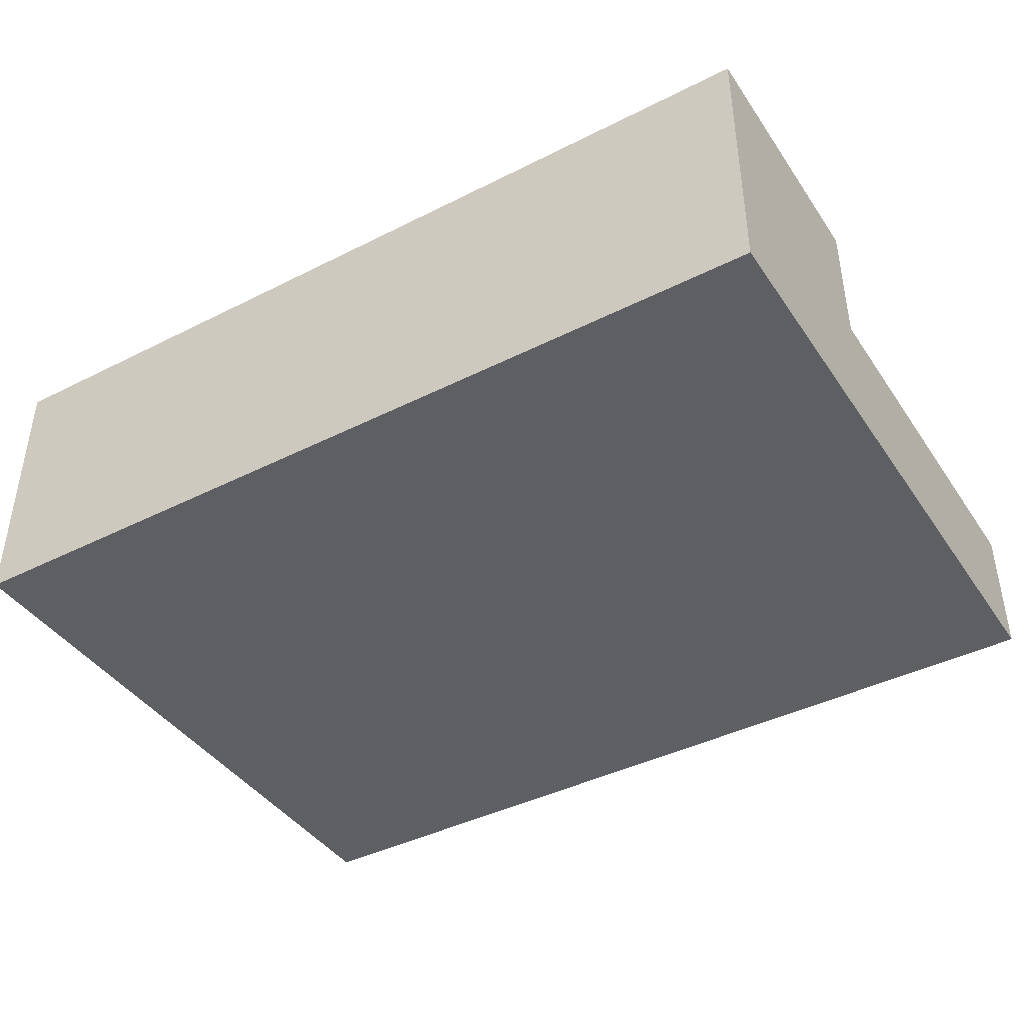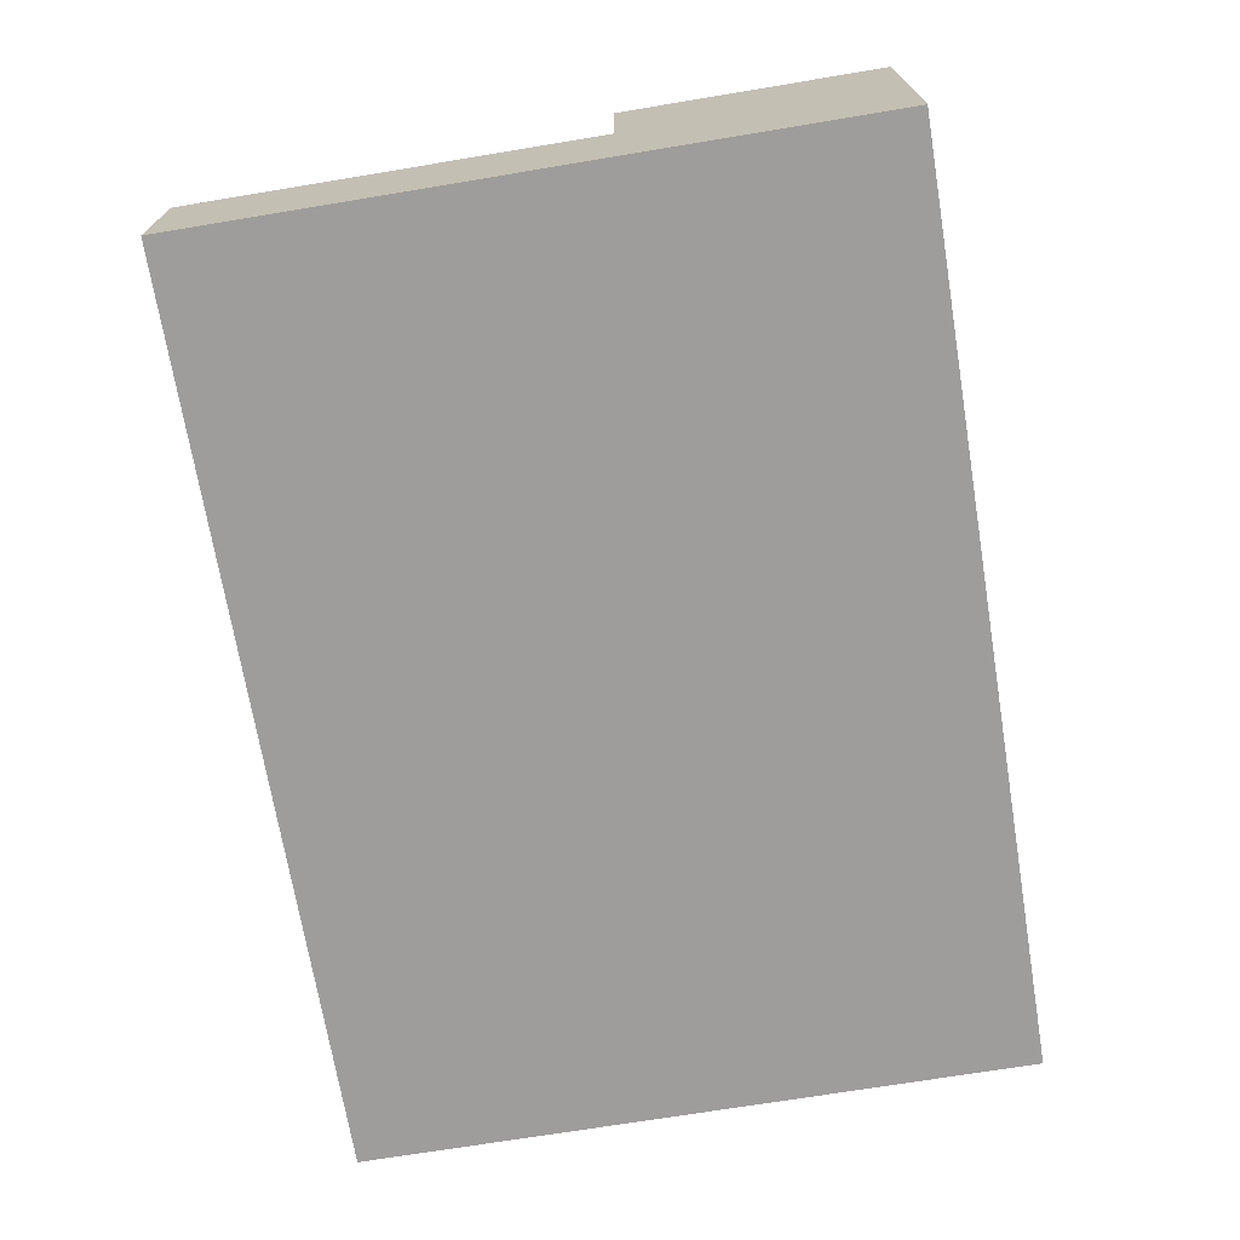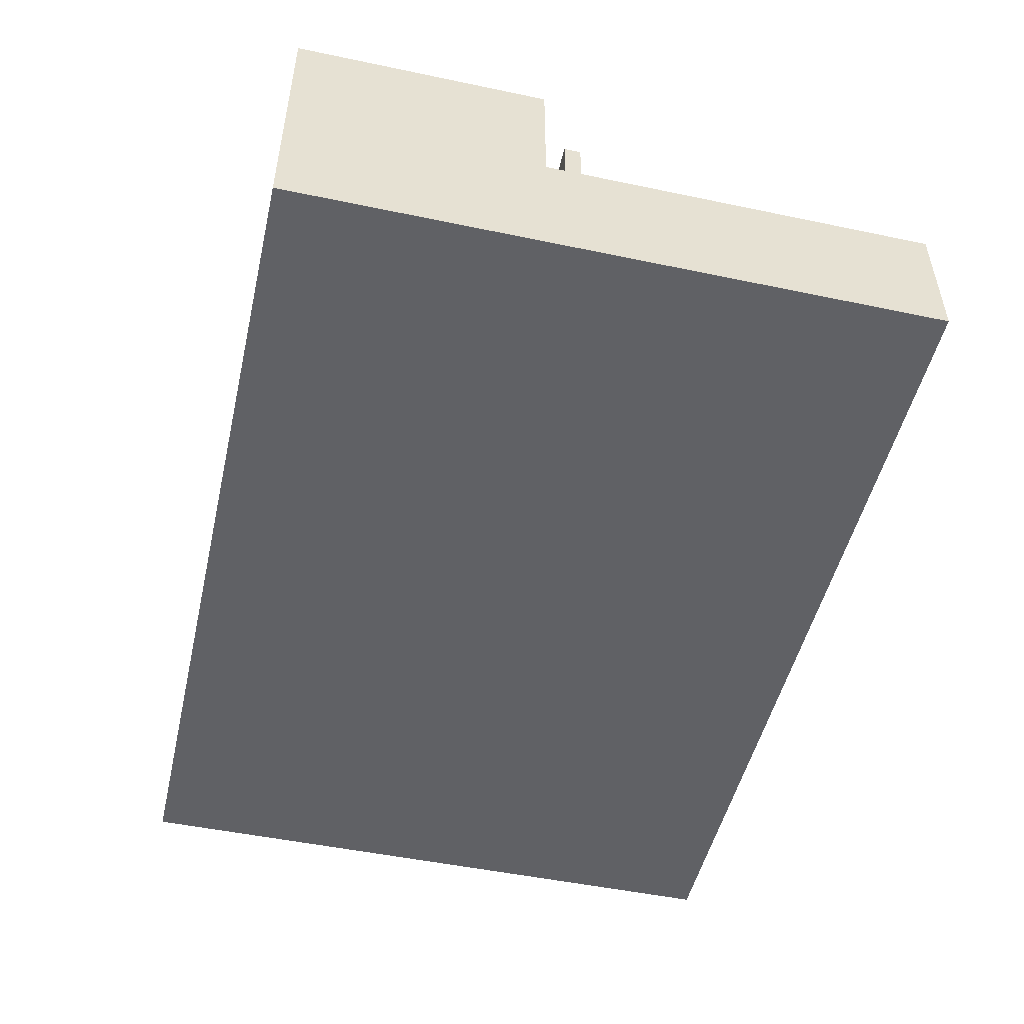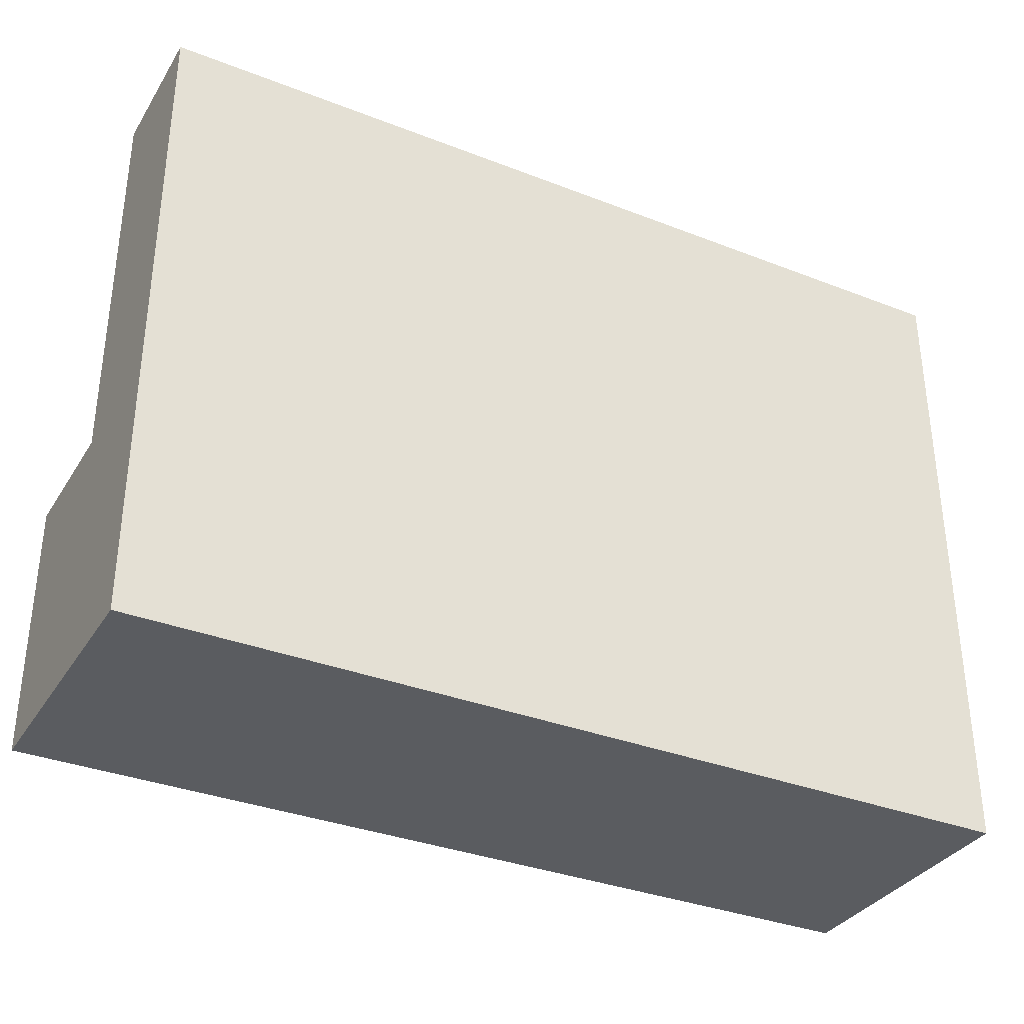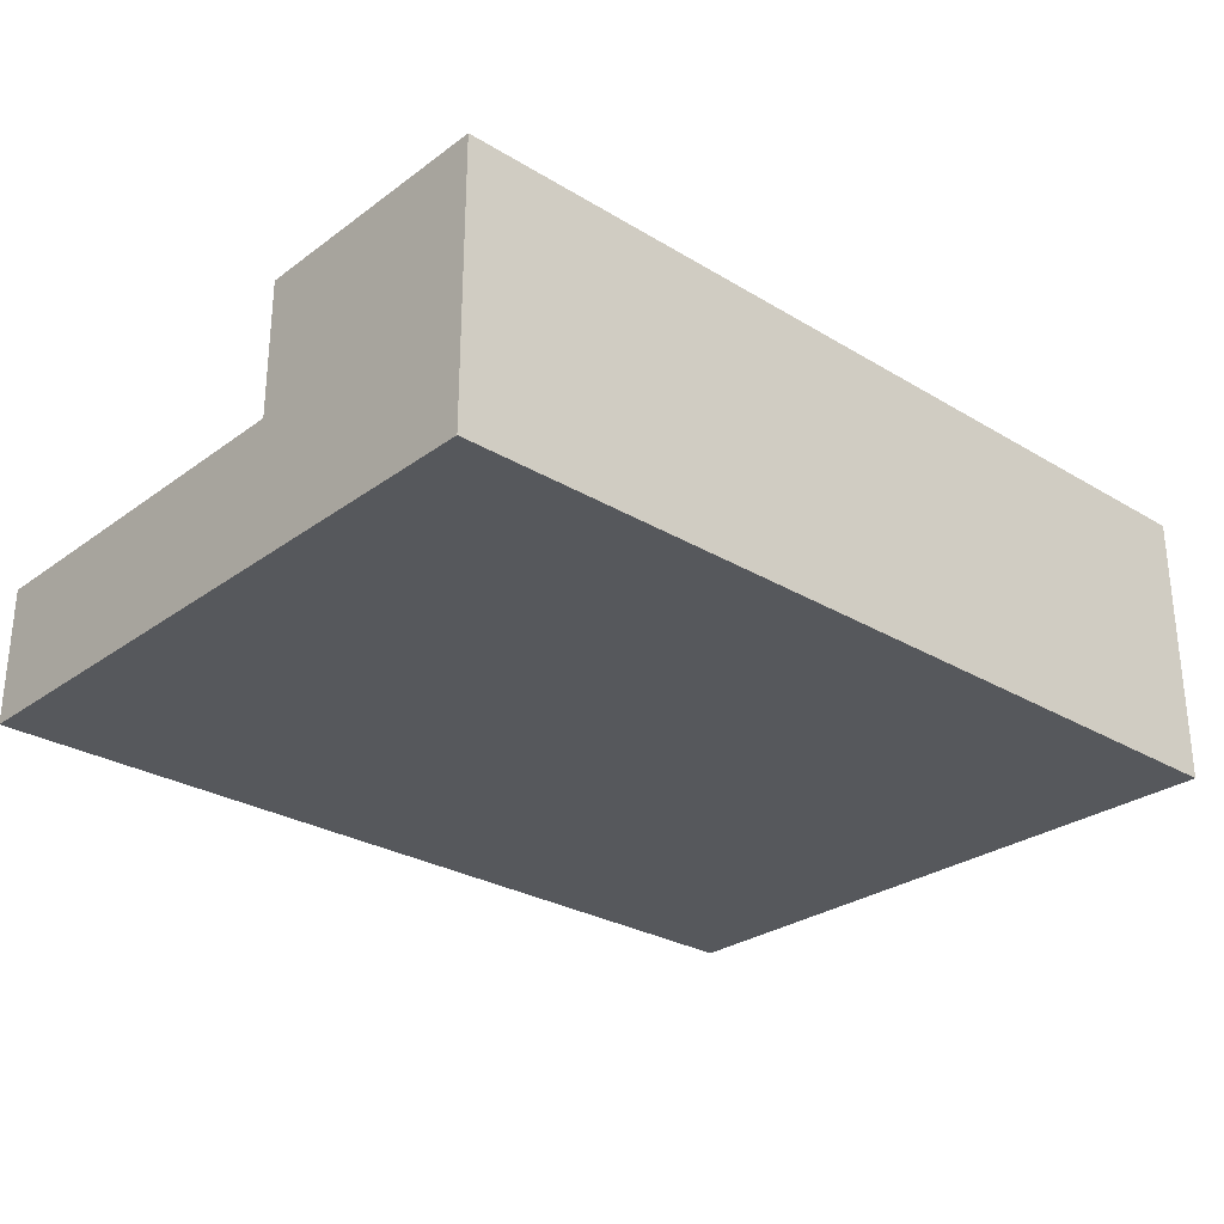
<metadata>
{"format":"obj","ext":"obj","renderer":"f3d","projection":"perspective","resolution":1024,"background":"white","views":[{"elev":-41.7,"azim":31.3,"up":"+Z"},{"elev":-70.6,"azim":-80.6,"up":"+Z"},{"elev":-49.9,"azim":77.0,"up":"+Z"},{"elev":-34.3,"azim":152.3,"up":"+Y"},{"elev":-28.1,"azim":-42.3,"up":"+Z"}]}
</metadata>
<code>
v 68.1 -20 450
v 62.92 -20 460.6
v 48.16 -20 469.6
v 26.06 -20 475.6
v -4.17e-15 -20 477.7
v -26.06 -20 475.6
v -48.16 -20 469.6
v -62.92 -20 460.6
v -68.1 -20 450
v -62.92 -20 439.4
v -48.16 -20 430.4
v -26.06 -20 424.4
v -4.17e-15 -20 422.3
v 26.06 -20 424.4
v 48.16 -20 430.4
v 62.92 -20 439.4
v 68.1 -50 450
v 62.92 -50 439.4
v 48.16 -50 430.4
v 26.06 -50 424.4
v -4.17e-15 -50 422.3
v -26.06 -50 424.4
v -48.16 -50 430.4
v -62.92 -50 439.4
v -68.1 -50 450
v -62.92 -50 460.6
v -48.16 -50 469.6
v -26.06 -50 475.6
v -4.17e-15 -50 477.7
v 26.06 -50 475.6
v 48.16 -50 469.6
v 62.92 -50 460.6
v 68.1 -50 450
v 68.1 -20 450
v 68.1 -20 450
v 62.92 -20 439.4
v 48.16 -20 430.4
v 26.06 -20 424.4
v -4.17e-15 -20 422.3
v -26.06 -20 424.4
v -48.16 -20 430.4
v -62.92 -20 439.4
v -68.1 -20 450
v -62.92 -20 460.6
v -48.16 -20 469.6
v -26.06 -20 475.6
v -4.17e-15 -20 477.7
v 26.06 -20 475.6
v 48.16 -20 469.6
v 62.92 -20 460.6
v 1250 -900 800
v 1250 -250 800
v 1250 -250 850
v 1250 -900 850
v 600 -900 800
v 1250 -900 800
v 1250 -900 850
v 600 -900 850
v 600 -250 800
v 600 -900 800
v 600 -900 850
v 600 -250 850
v 1250 -250 800
v 600 -250 800
v 600 -250 850
v 1250 -250 850
v 1250 -250 850
v 600 -250 850
v 600 -900 850
v 1250 -900 850
v -600 -250 800
v -1250 -250 800
v -1250 -250 850
v -600 -250 850
v -600 -900 800
v -600 -250 800
v -600 -250 850
v -600 -900 850
v -1250 -900 800
v -600 -900 800
v -600 -900 850
v -1250 -900 850
v -1250 -250 800
v -1250 -900 800
v -1250 -900 850
v -1250 -250 850
v -1250 -250 850
v -1250 -900 850
v -600 -900 850
v -600 -250 850
v 1150 -50 800
v 1150 -100 800
v 1150 -100 400
v 1150 -50 400
v 68.1 -50 450
v 62.92 -50 460.6
v 48.16 -50 469.6
v 26.06 -50 475.6
v -4.17e-15 -50 477.7
v -26.06 -50 475.6
v -48.16 -50 469.6
v -62.92 -50 460.6
v -68.1 -50 450
v -62.92 -50 439.4
v -48.16 -50 430.4
v -26.06 -50 424.4
v -4.17e-15 -50 422.3
v 26.06 -50 424.4
v 48.16 -50 430.4
v 62.92 -50 439.4
v -1200 -50 800
v 1150 -50 800
v 1150 -50 400
v -1200 -50 400
v -1200 -100 800
v -1200 -50 800
v -1200 -50 400
v -1200 -100 400
v 1150 -100 800
v -1200 -100 800
v -1200 -100 400
v 1150 -100 400
v -1200 -100 800
v 1150 -100 800
v 1150 -50 800
v -1200 -50 800
v 437.2 133.4 500
v 437.2 748.3 500
v 437.2 748.3 400
v 437.2 133.4 400
v 437.2 748.3 500
v -467.3 748.3 500
v -467.3 748.3 400
v 437.2 748.3 400
v -467.3 748.3 500
v -463.8 133.4 500
v -463.8 133.4 400
v -467.3 748.3 400
v -463.8 133.4 500
v 437.2 133.4 500
v 437.2 133.4 400
v -463.8 133.4 400
v -463.8 133.4 400
v 437.2 133.4 400
v 437.2 748.3 400
v -467.3 748.3 400
v -500 800 400
v -500 100 400
v -500 100 500
v -500 800 500
v 500 800 400
v -500 800 400
v -500 800 500
v 500 800 500
v 500 100 400
v 500 800 400
v 500 800 500
v 500 100 500
v -500 100 400
v 500 100 400
v 500 100 500
v -500 100 500
v 437.2 748.3 500
v 437.2 133.4 500
v -463.8 133.4 500
v -467.3 748.3 500
v -500 100 500
v 500 100 500
v 500 800 500
v -500 800 500
v 1200 50 400
v 1200 445.7 400
v 1200 445.7 250
v 1200 50 250
v 1200 445.7 400
v 597.4 445.7 400
v 597.4 445.7 250
v 1200 445.7 250
v 597.4 445.7 400
v 597.4 50 400
v 597.4 50 250
v 597.4 445.7 250
v 597.4 50 400
v 1200 50 400
v 1200 50 250
v 597.4 50 250
v 597.4 50 250
v 1200 50 250
v 1200 445.7 250
v 597.4 445.7 250
v 1200 900 400
v 600 900 400
v 600 900 250
v 1200 900 250
v 600 900 400
v 600 500 400
v 600 500 250
v 600 900 250
v 600 500 400
v 1200 500 400
v 1200 500 250
v 600 500 250
v 1200 500 400
v 1200 900 400
v 1200 900 250
v 1200 500 250
v 1200 500 250
v 1200 900 250
v 600 900 250
v 600 500 250
v 1300 -200 400
v -1300 -200 400
v -1300 -200 800
v 1300 -200 800
v 1250 -250 800
v 1250 -900 800
v 600 -900 800
v 600 -250 800
v -1250 -250 800
v -600 -250 800
v -600 -900 800
v -1250 -900 800
v 1300 -950 800
v 1300 -200 800
v -1300 -200 800
v -1300 -950 800
v 1150 -50 400
v 1150 -100 400
v -1200 -100 400
v -1200 -50 400
v -500 100 400
v -500 800 400
v 500 800 400
v 500 100 400
v 1200 445.7 400
v 1200 50 400
v 597.4 50 400
v 597.4 445.7 400
v 600 900 400
v 1200 900 400
v 1200 500 400
v 600 500 400
v -1300 -200 400
v 1300 -200 400
v 1300 950 400
v -1300 950 400
v -1200 500 400
v -1200 900 400
v -600 900 400
v -600 500 400
v -600 445.7 400
v -600 50 400
v -1200 50 400
v -1200 445.7 400
v -600 50 400
v -600 445.7 400
v -600 445.7 250
v -600 50 250
v -600 445.7 400
v -1200 445.7 400
v -1200 445.7 250
v -600 445.7 250
v -1200 445.7 400
v -1200 50 400
v -1200 50 250
v -1200 445.7 250
v -1200 50 400
v -600 50 400
v -600 50 250
v -1200 50 250
v -1200 50 250
v -600 50 250
v -600 445.7 250
v -1200 445.7 250
v -1200 900 400
v -1200 500 400
v -1200 500 250
v -1200 900 250
v -1200 500 400
v -600 500 400
v -600 500 250
v -1200 500 250
v -600 500 400
v -600 900 400
v -600 900 250
v -600 500 250
v -600 900 400
v -1200 900 400
v -1200 900 250
v -600 900 250
v -600 900 250
v -1200 900 250
v -1200 500 250
v -600 500 250
v 1300 950 0
v -1300 950 0
v -1300 950 400
v 1300 950 400
v 1300 -950 0
v 1300 950 0
v 1300 950 400
v 1300 -200 400
v 1300 -200 800
v 1300 -950 800
v -1300 -950 0
v 1300 -950 0
v 1300 -950 800
v -1300 -950 800
v -1300 950 0
v -1300 -950 0
v -1300 -950 800
v -1300 -200 800
v -1300 -200 400
v -1300 950 400
v -1300 -950 0
v -1300 950 0
v 1300 950 0
v 1300 -950 0
g 3c9803ee-e2f4-11ea-8b7f-54bf646e7e1f
f 2 33 1
f 34 17 18
f 34 18 16
f 16 18 19
f 16 19 15
f 15 19 20
f 15 20 14
f 14 20 21
f 14 21 13
f 13 21 22
f 13 22 12
f 12 22 23
f 12 23 11
f 11 23 24
f 11 24 10
f 10 24 25
f 10 25 9
f 9 25 26
f 9 26 8
f 8 26 27
f 8 27 7
f 7 27 28
f 7 28 6
f 6 28 29
f 6 29 5
f 5 29 30
f 5 30 4
f 4 30 31
f 4 31 3
f 3 31 32
f 3 32 2
f 2 32 33
g 3c99b180-e2f4-11ea-951a-54bf646e7e1f
f 36 42 35
f 35 42 43
f 35 43 50
f 50 43 44
f 50 44 49
f 49 44 45
f 49 45 48
f 48 45 46
f 48 46 47
f 42 36 41
f 41 36 37
f 41 37 40
f 40 37 38
f 40 38 39
g 3c103718-e2f4-11ea-8629-54bf646e7e1f
f 51 52 54
f 54 52 53
g 3c11bd98-e2f4-11ea-8343-54bf646e7e1f
f 55 56 58
f 58 56 57
g 3c12f5f0-e2f4-11ea-8484-54bf646e7e1f
f 59 60 62
f 62 60 61
g 3c147cc0-e2f4-11ea-841f-54bf646e7e1f
f 63 64 66
f 66 64 65
g 3c16515c-e2f4-11ea-bb98-54bf646e7e1f
f 67 68 70
f 70 68 69
g 3c182634-e2f4-11ea-9146-54bf646e7e1f
f 71 72 74
f 74 72 73
g 3c19d3d0-e2f4-11ea-8302-54bf646e7e1f
f 75 76 78
f 78 76 77
g 3c1ba8a6-e2f4-11ea-93e7-54bf646e7e1f
f 79 80 82
f 82 80 81
g 3c1d5638-e2f4-11ea-b3ec-54bf646e7e1f
f 83 84 86
f 86 84 85
g 3c1f03f8-e2f4-11ea-8241-54bf646e7e1f
f 88 89 87
f 87 89 90
g 3b869534-e2f4-11ea-a6da-54bf646e7e1f
f 91 92 94
f 94 92 93
g 3b881bdc-e2f4-11ea-b24f-54bf646e7e1f
f 110 95 113
f 113 95 96
f 113 96 97
f 97 98 113
f 113 98 112
f 112 98 99
f 112 99 111
f 111 99 100
f 111 100 114
f 114 100 101
f 114 101 102
f 102 103 114
f 114 103 104
f 114 104 105
f 105 106 114
f 114 106 107
f 114 107 113
f 113 107 108
f 113 108 109
f 109 110 113
g 3b892d3a-e2f4-11ea-9daa-54bf646e7e1f
f 115 116 118
f 118 116 117
g 3b8a65da-e2f4-11ea-83c9-54bf646e7e1f
f 119 120 122
f 122 120 121
g 3b8bc54c-e2f4-11ea-b5b1-54bf646e7e1f
f 123 124 126
f 126 124 125
g 3b1eac1c-e2f4-11ea-bd4d-54bf646e7e1f
f 127 128 130
f 130 128 129
g 3b2032c0-e2f4-11ea-9a19-54bf646e7e1f
f 131 132 134
f 134 132 133
g 3b21e06e-e2f4-11ea-8e60-54bf646e7e1f
f 135 136 138
f 138 136 137
g 3b23670c-e2f4-11ea-a9b8-54bf646e7e1f
f 139 140 142
f 142 140 141
g 3b24787a-e2f4-11ea-b928-54bf646e7e1f
f 144 145 143
f 143 145 146
g 3ab9a978-e2f4-11ea-86be-54bf646e7e1f
f 147 148 150
f 150 148 149
g 3ababac0-e2f4-11ea-97b8-54bf646e7e1f
f 151 152 154
f 154 152 153
g 3abc8f8a-e2f4-11ea-bc57-54bf646e7e1f
f 155 156 158
f 158 156 157
g 3abda0f6-e2f4-11ea-966e-54bf646e7e1f
f 159 160 162
f 162 160 161
g 3abe8b58-e2f4-11ea-9237-54bf646e7e1f
f 164 168 163
f 163 168 169
f 163 169 170
f 168 164 167
f 167 164 165
f 167 165 166
f 167 166 170
f 170 166 163
g 3a3cffae-e2f4-11ea-8a53-54bf646e7e1f
f 171 172 174
f 174 172 173
g 3a3dedc6-e2f4-11ea-84a5-54bf646e7e1f
f 175 176 178
f 178 176 177
g 3a3ed480-e2f4-11ea-813f-54bf646e7e1f
f 179 180 182
f 182 180 181
g 3a3fbed2-e2f4-11ea-879a-54bf646e7e1f
f 183 184 186
f 186 184 185
g 3a40d03a-e2f4-11ea-9b41-54bf646e7e1f
f 187 188 190
f 190 188 189
g 3a41ba90-e2f4-11ea-b41d-54bf646e7e1f
f 191 192 194
f 194 192 193
g 3a42cc00-e2f4-11ea-b1a1-54bf646e7e1f
f 195 196 198
f 198 196 197
g 3a43dd74-e2f4-11ea-8f5e-54bf646e7e1f
f 199 200 202
f 202 200 201
g 3a44eee6-e2f4-11ea-a677-54bf646e7e1f
f 203 204 206
f 206 204 205
g 3a46004c-e2f4-11ea-b290-54bf646e7e1f
f 208 209 207
f 207 209 210
g 39e235fe-e2f4-11ea-bda0-54bf646e7e1f
f 211 212 214
f 214 212 213
g 39e32068-e2f4-11ea-970b-54bf646e7e1f
f 216 223 215
f 215 223 224
f 215 224 218
f 218 224 225
f 218 225 220
f 220 225 219
f 219 225 226
f 219 226 222
f 222 226 221
f 221 226 223
f 221 223 217
f 217 223 216
f 221 217 220
f 220 217 218
g 39363f92-e2f4-11ea-9751-54bf646e7e1f
f 228 244 227
f 227 244 236
f 227 236 237
f 244 228 243
f 243 228 229
f 243 229 230
f 227 252 230
f 230 252 253
f 230 253 243
f 243 253 254
f 243 254 246
f 246 254 247
f 246 247 248
f 232 251 231
f 231 251 252
f 231 252 237
f 237 252 227
f 233 249 232
f 232 249 250
f 232 250 251
f 251 250 247
f 251 247 254
f 234 238 233
f 233 238 242
f 233 242 239
f 238 234 237
f 237 234 231
f 236 244 235
f 235 244 245
f 235 245 241
f 241 245 240
f 240 245 239
f 239 245 246
f 239 246 249
f 249 246 248
f 238 235 242
f 242 235 241
f 233 239 249
g 399a30be-e2f4-11ea-9d25-54bf646e7e1f
f 255 256 258
f 258 256 257
g 399accf8-e2f4-11ea-9945-54bf646e7e1f
f 259 260 262
f 262 260 261
g 399b4236-e2f4-11ea-b3a0-54bf646e7e1f
f 263 264 266
f 266 264 265
g 399bb752-e2f4-11ea-a1b7-54bf646e7e1f
f 267 268 270
f 270 268 269
g 399c2c9a-e2f4-11ea-ad9b-54bf646e7e1f
f 271 272 274
f 274 272 273
g 39653e52-e2f4-11ea-875d-54bf646e7e1f
f 275 276 278
f 278 276 277
g 3965da8a-e2f4-11ea-b756-54bf646e7e1f
f 279 280 282
f 282 280 281
g 3967131e-e2f4-11ea-bdcb-54bf646e7e1f
f 283 284 286
f 286 284 285
g 3967883a-e2f4-11ea-a563-54bf646e7e1f
f 287 288 290
f 290 288 289
g 3968247a-e2f4-11ea-a06c-54bf646e7e1f
f 291 292 294
f 294 292 293
g 3934dfd8-e2f4-11ea-93e5-54bf646e7e1f
f 295 296 298
f 298 296 297
g 39352e1e-e2f4-11ea-ace9-54bf646e7e1f
f 304 299 302
f 302 299 300
f 302 300 301
f 302 303 304
g 39357c30-e2f4-11ea-a733-54bf646e7e1f
f 305 306 308
f 308 306 307
g 3935ca7a-e2f4-11ea-a9c9-54bf646e7e1f
f 314 309 313
f 313 309 310
f 313 310 311
f 311 312 313
g 3936b4b0-e2f4-11ea-bb77-54bf646e7e1f
f 316 317 315
f 315 317 318

</code>
